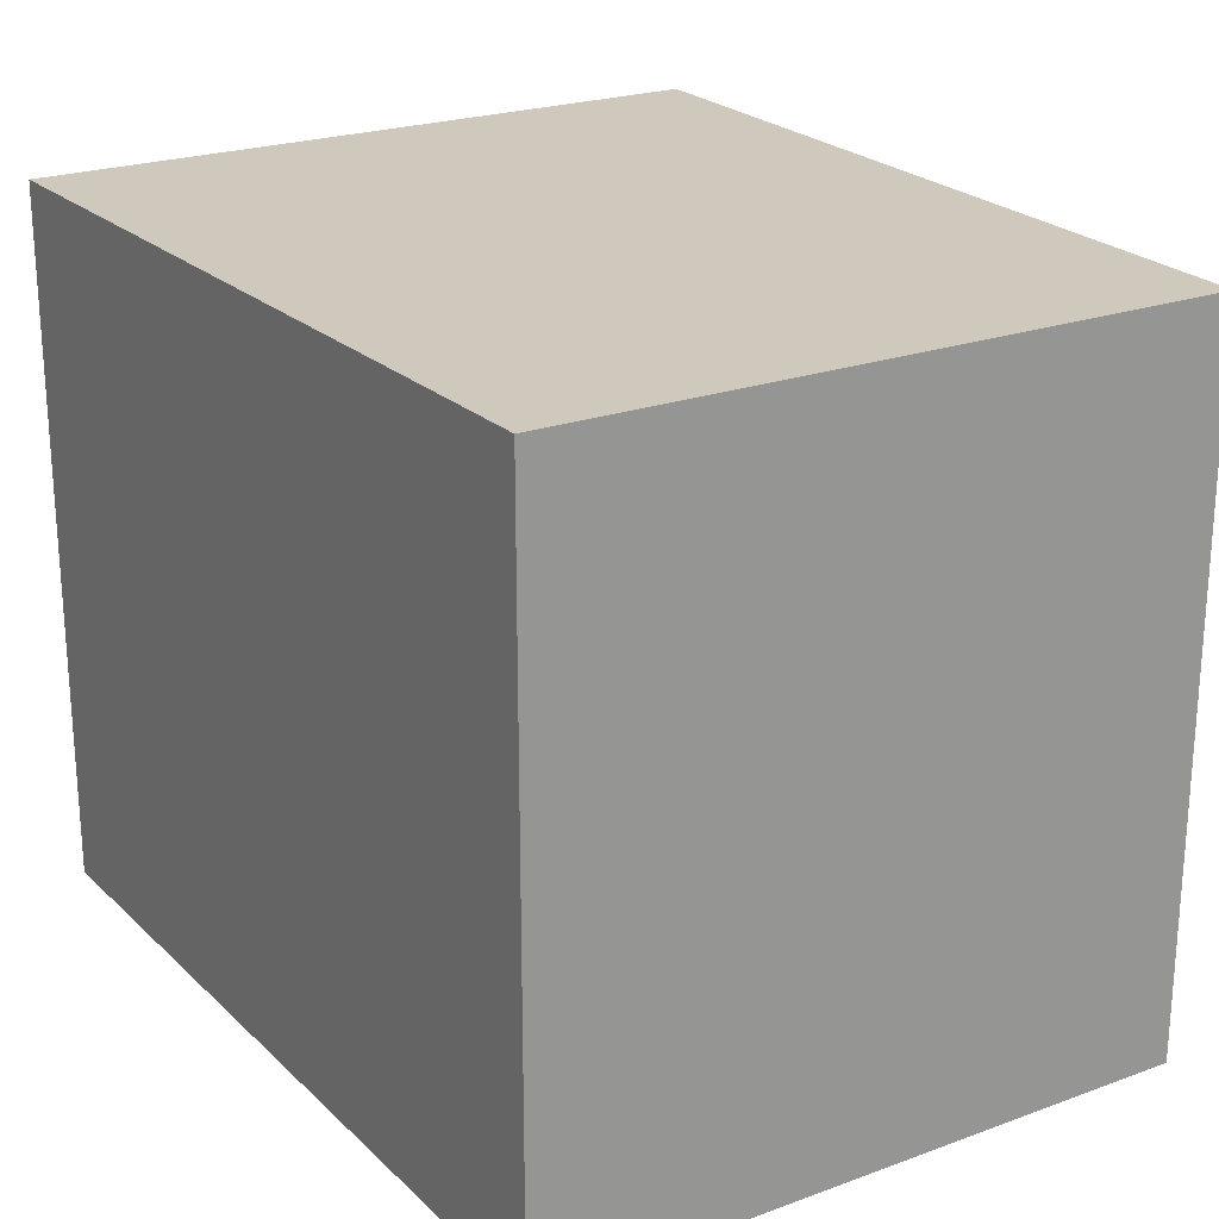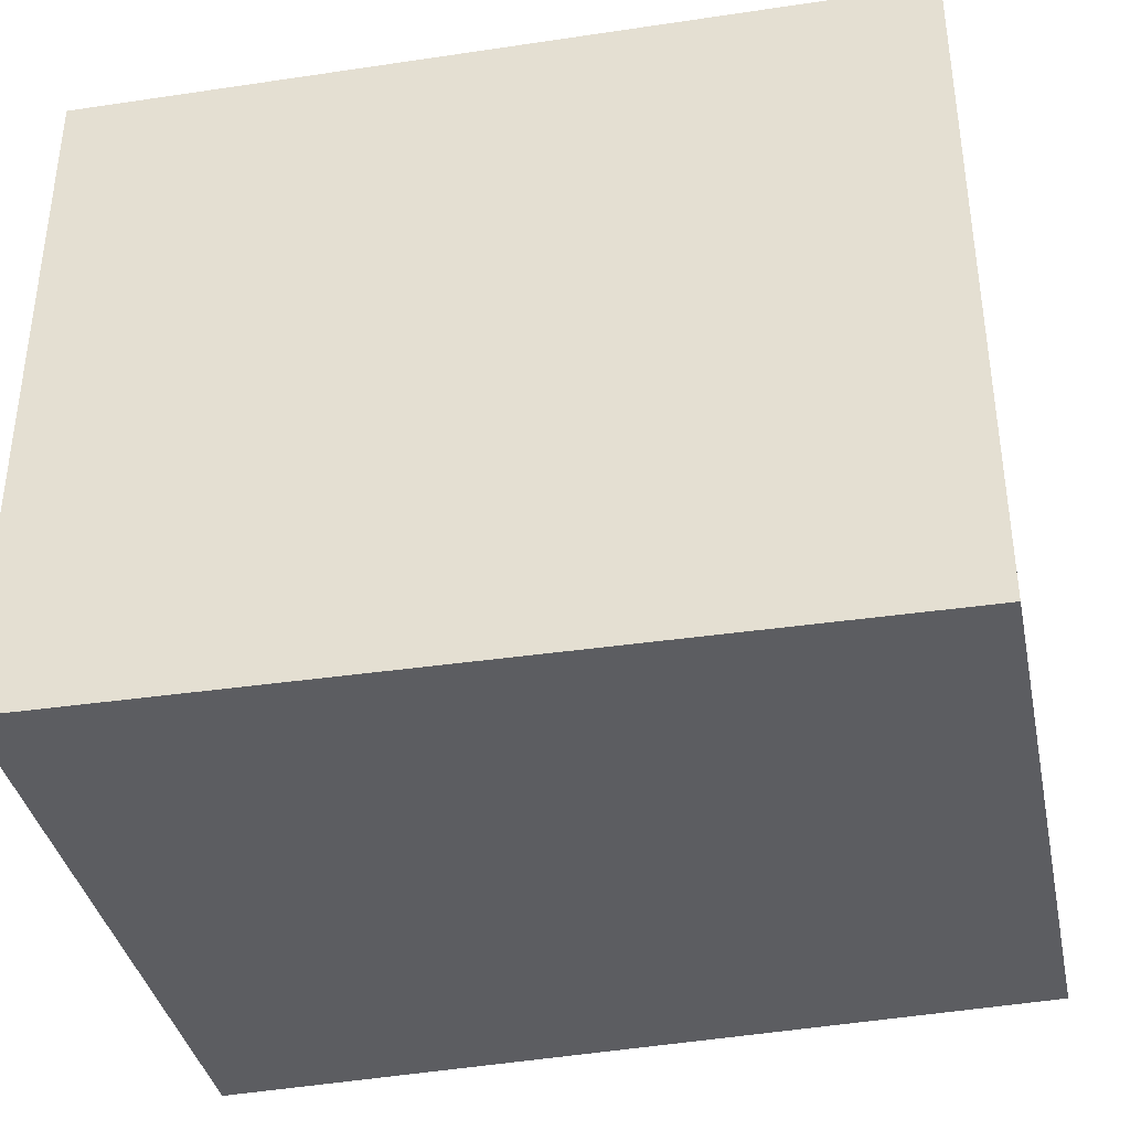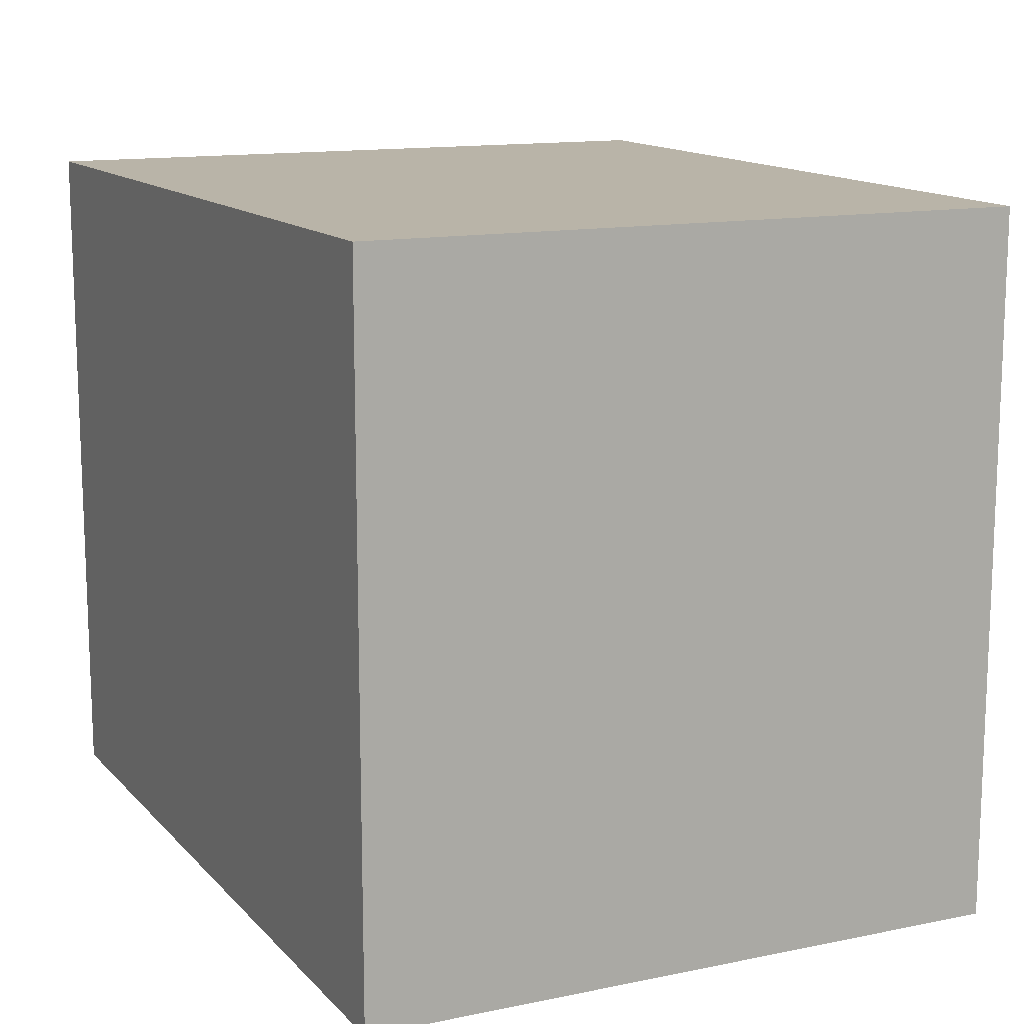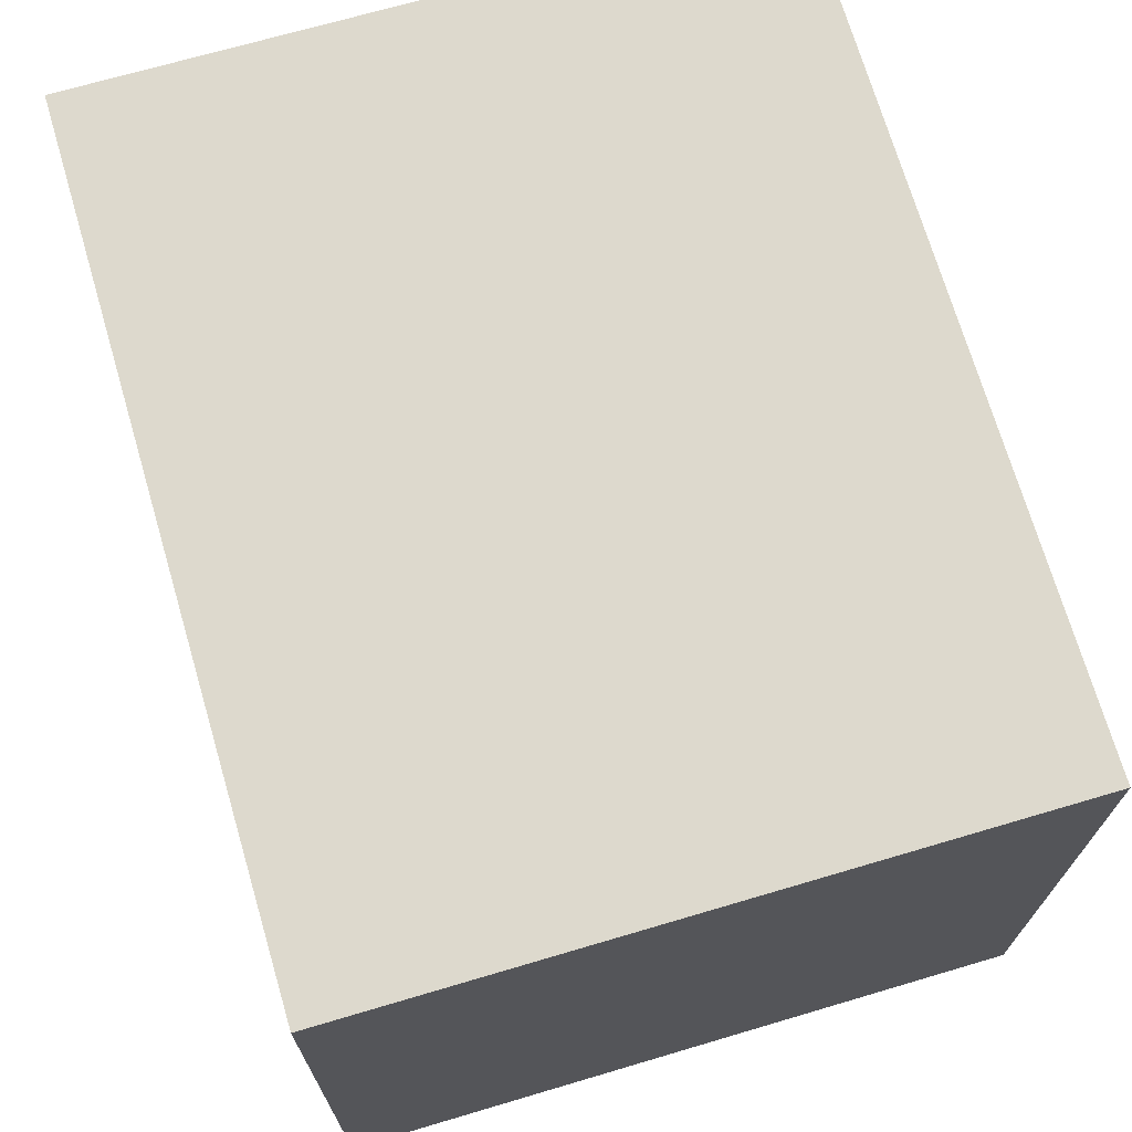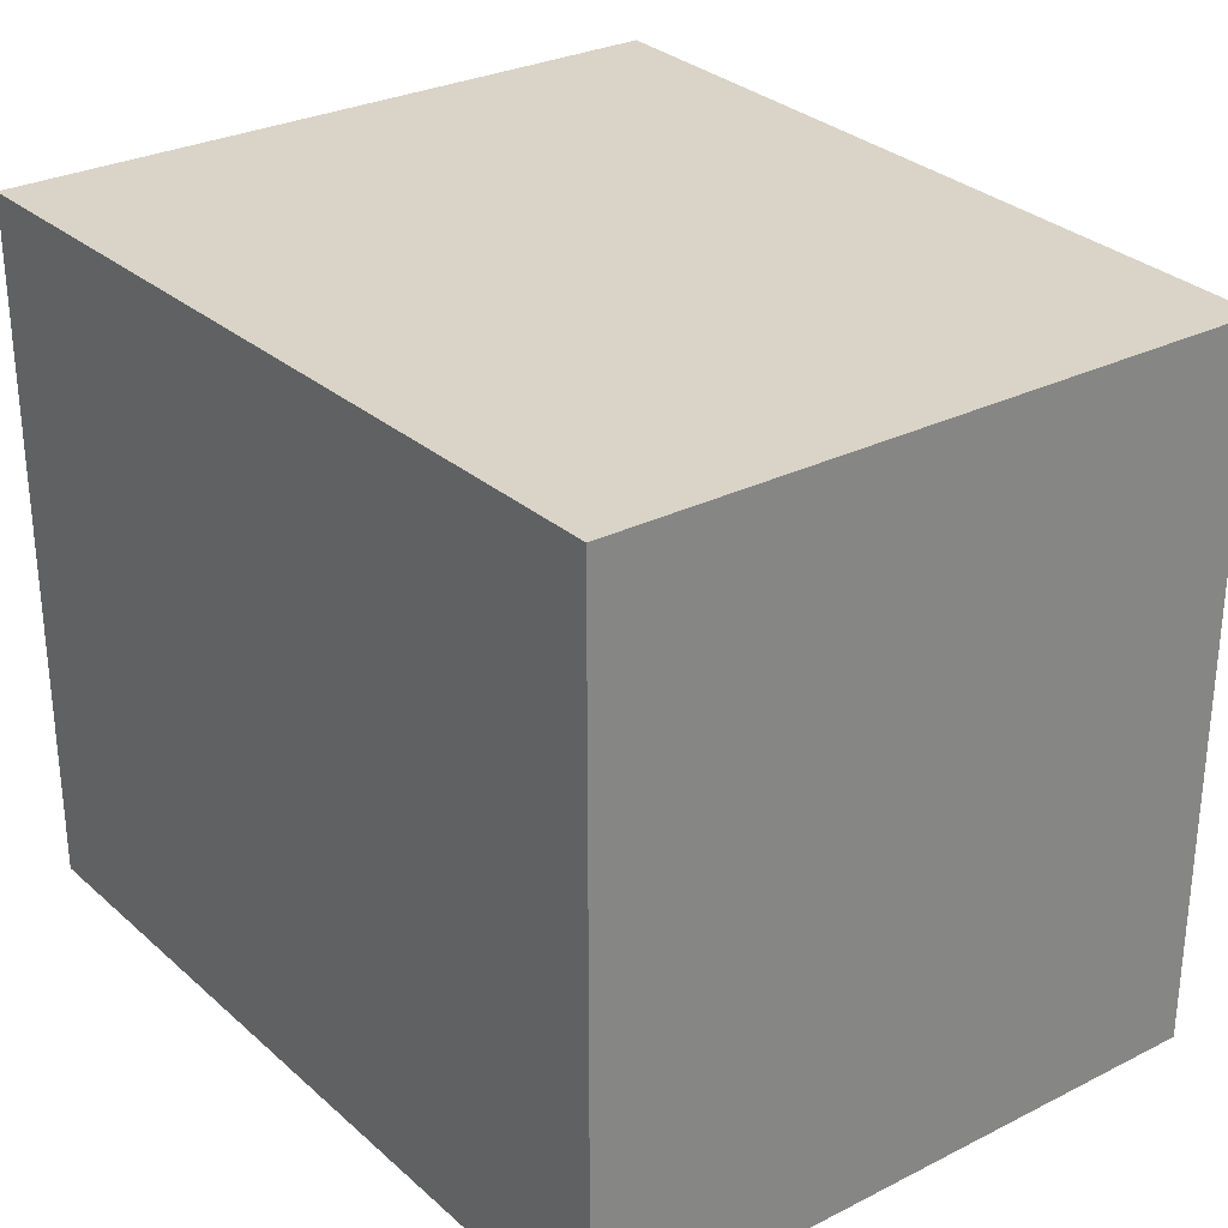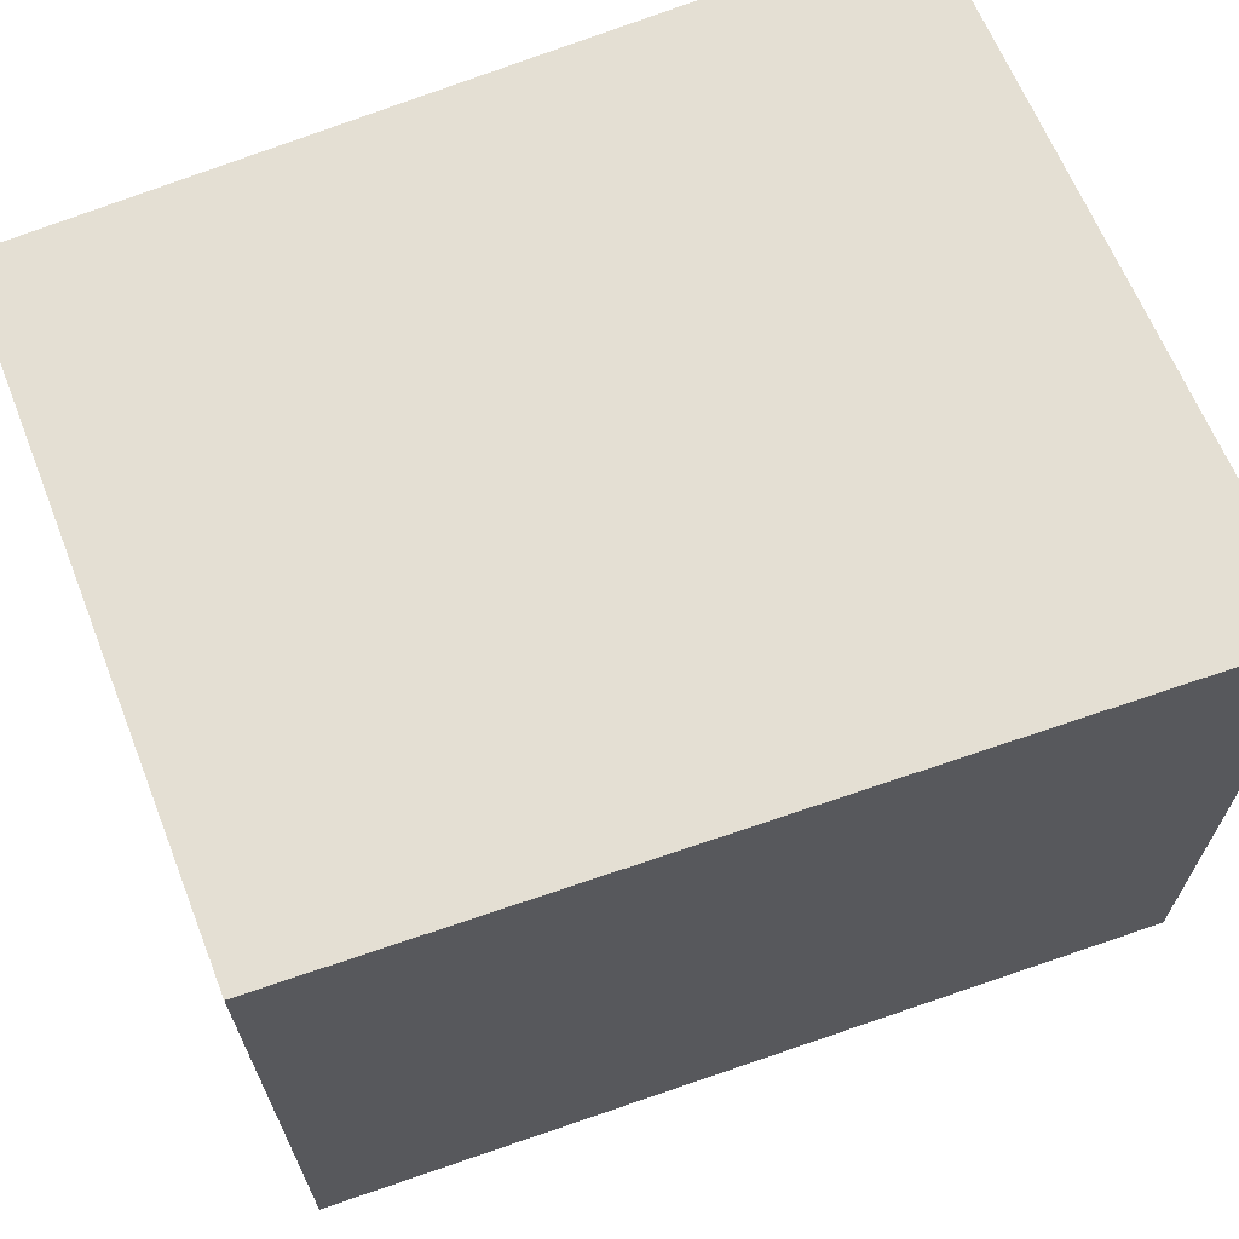
<metadata>
{"format":"obj","ext":"obj","renderer":"f3d","projection":"perspective","resolution":1024,"background":"white","views":[{"elev":22.5,"azim":-122.5,"up":"+Y"},{"elev":-37.0,"azim":-168.6,"up":"+Y"},{"elev":13.3,"azim":-115.4,"up":"+Y"},{"elev":69.3,"azim":-106.5,"up":"+Z"},{"elev":28.7,"azim":-127.3,"up":"+Y"},{"elev":66.5,"azim":-22.0,"up":"+Y"}]}
</metadata>
<code>
v  0 3.196 1.957e-16
v  3.85 3.196 -3.011
v  0.023 3.196 -2.971
v  2.804 3.196 0.143
v  3.878 3.196 0.198
v  0.023 1.819e-16 -2.971
v  0 0 0
v  2.804 -8.756e-18 0.143
v  3.878 -1.212e-17 0.198
v  3.85 1.844e-16 -3.011
g defaultobject
f 1 2 3
f 2 1 4
f 2 4 5
f 6 1 3
f 1 6 7
f 7 4 1
f 4 7 5
f 5 7 8
f 5 8 9
f 9 2 5
f 2 9 10
f 10 3 2
f 3 10 6
f 10 7 6
f 7 10 8
f 8 10 9

</code>
